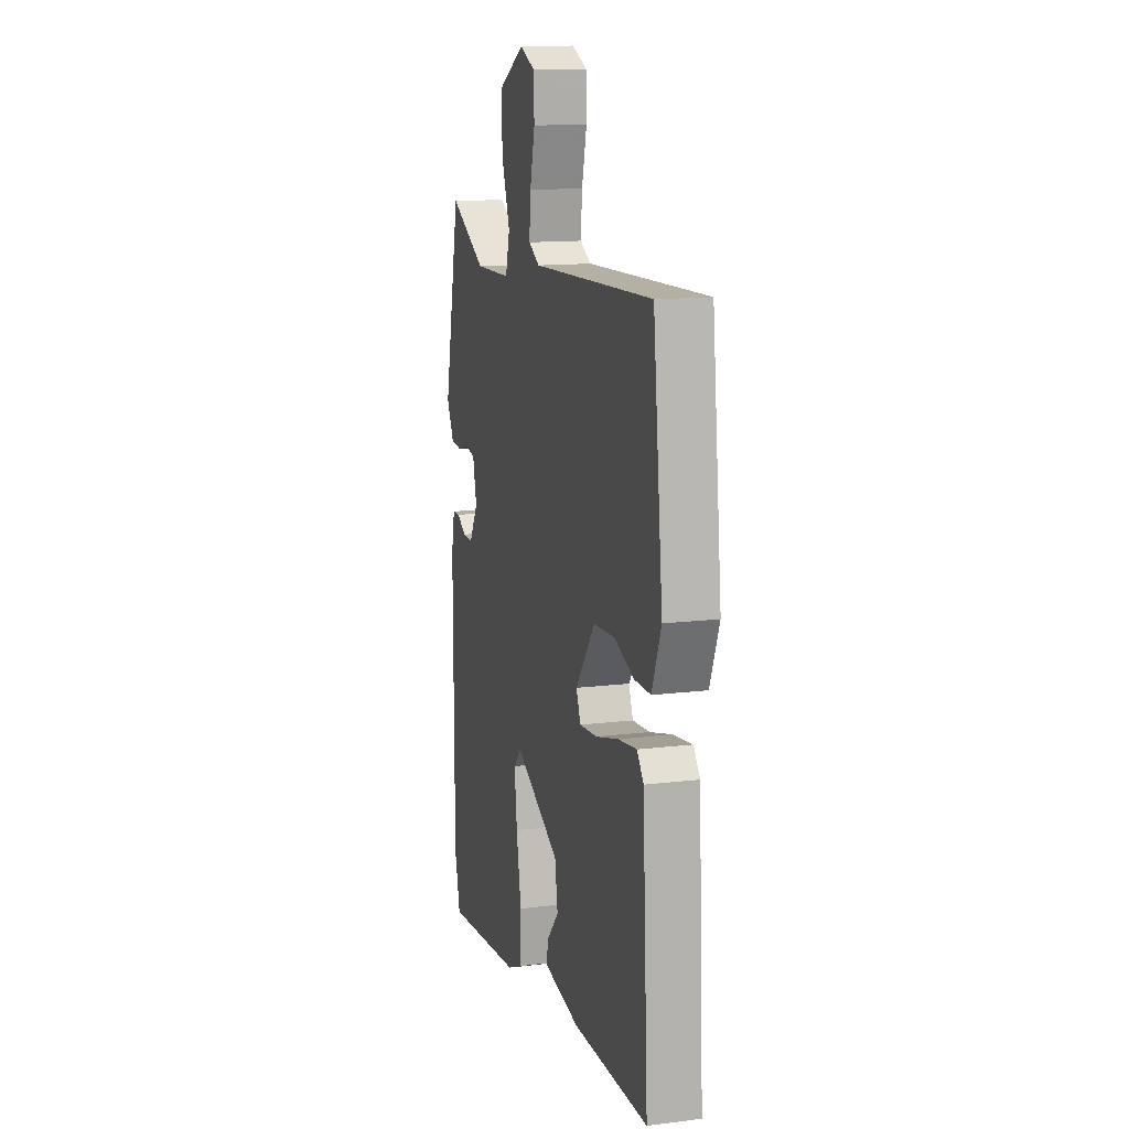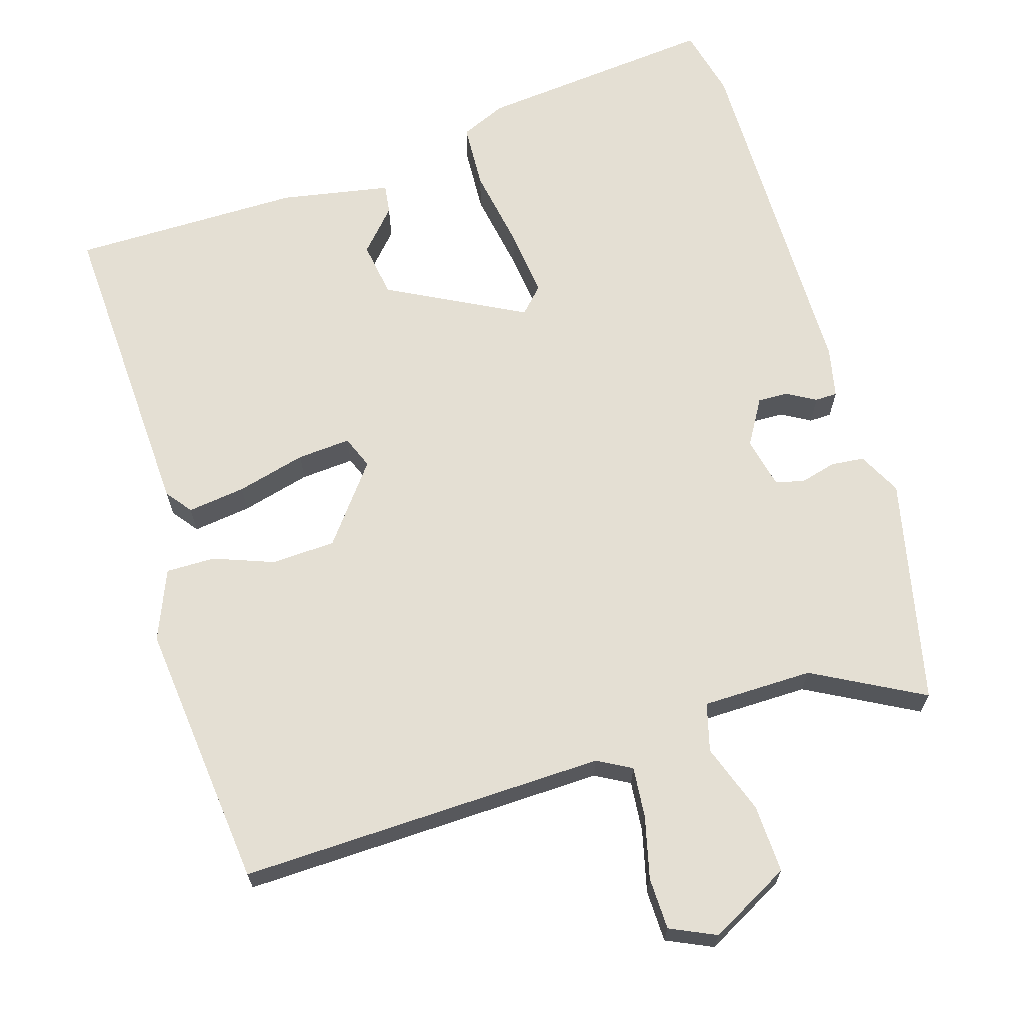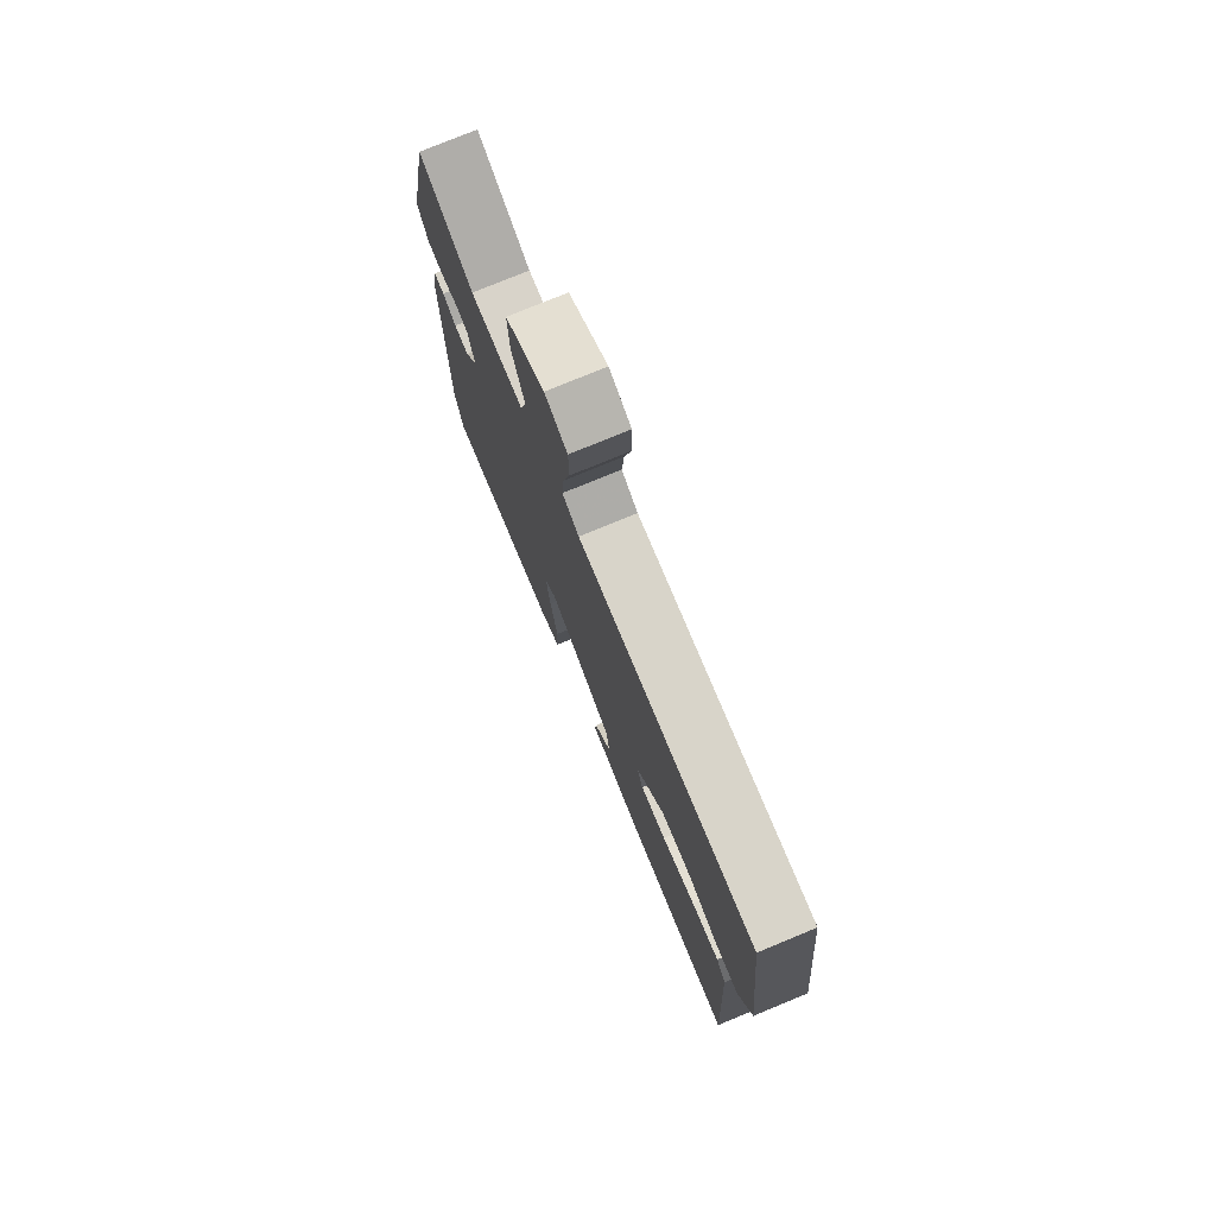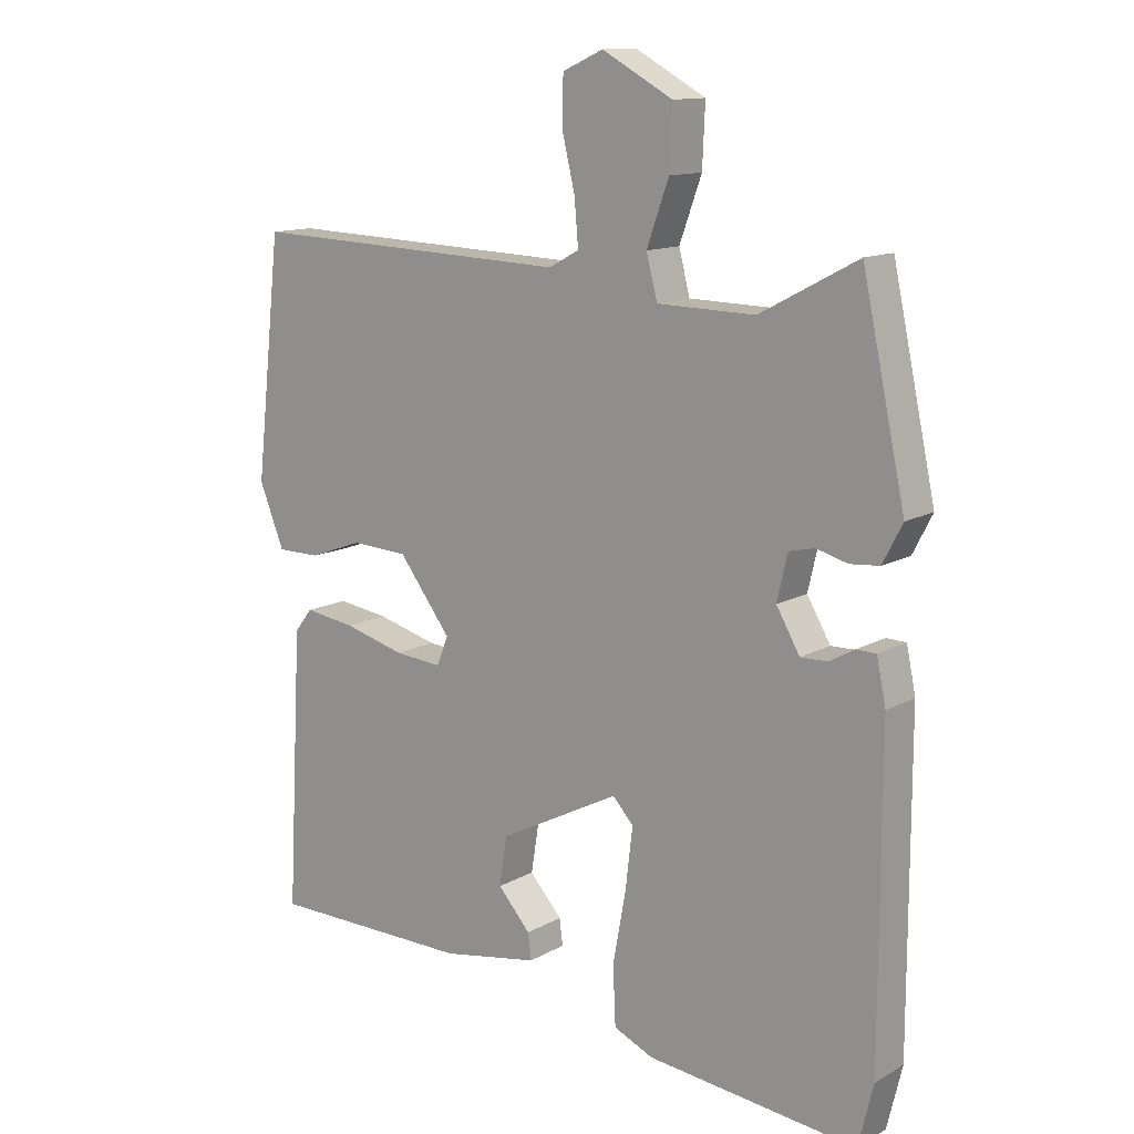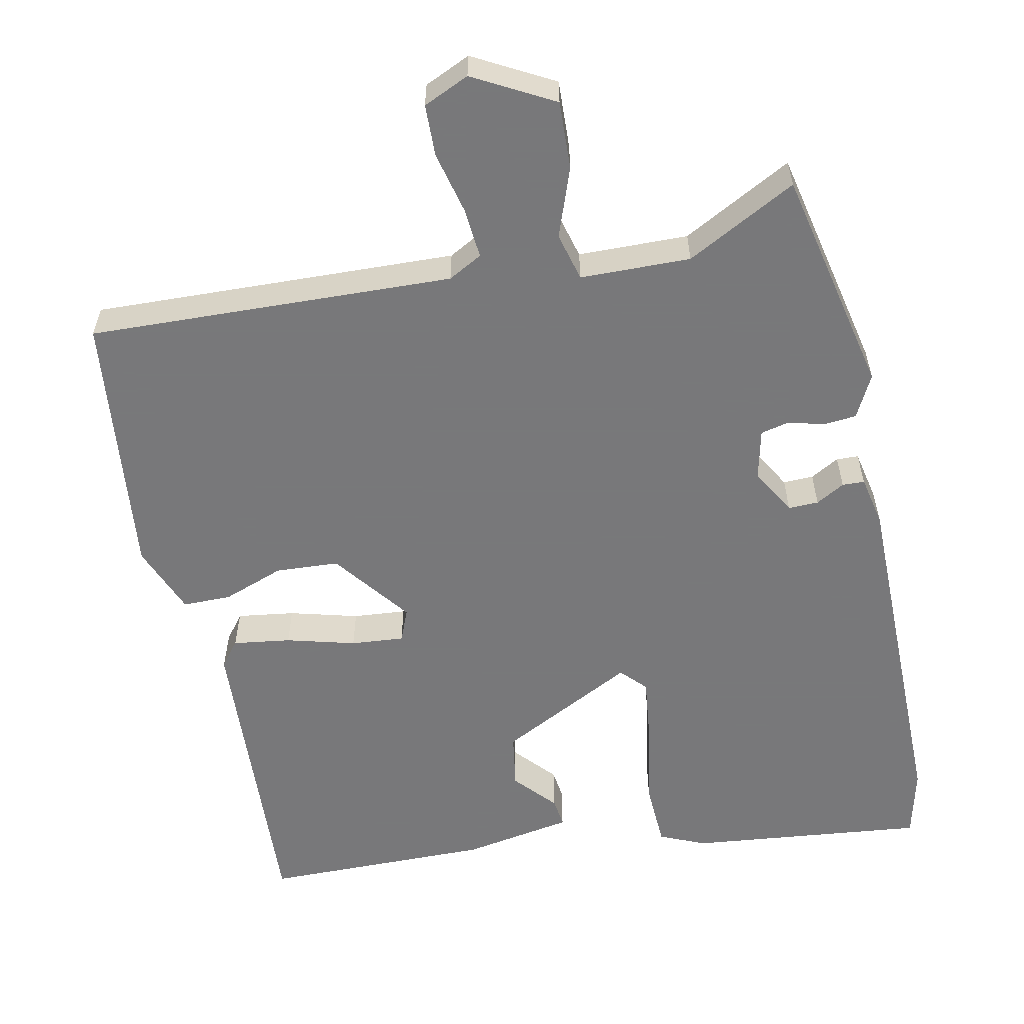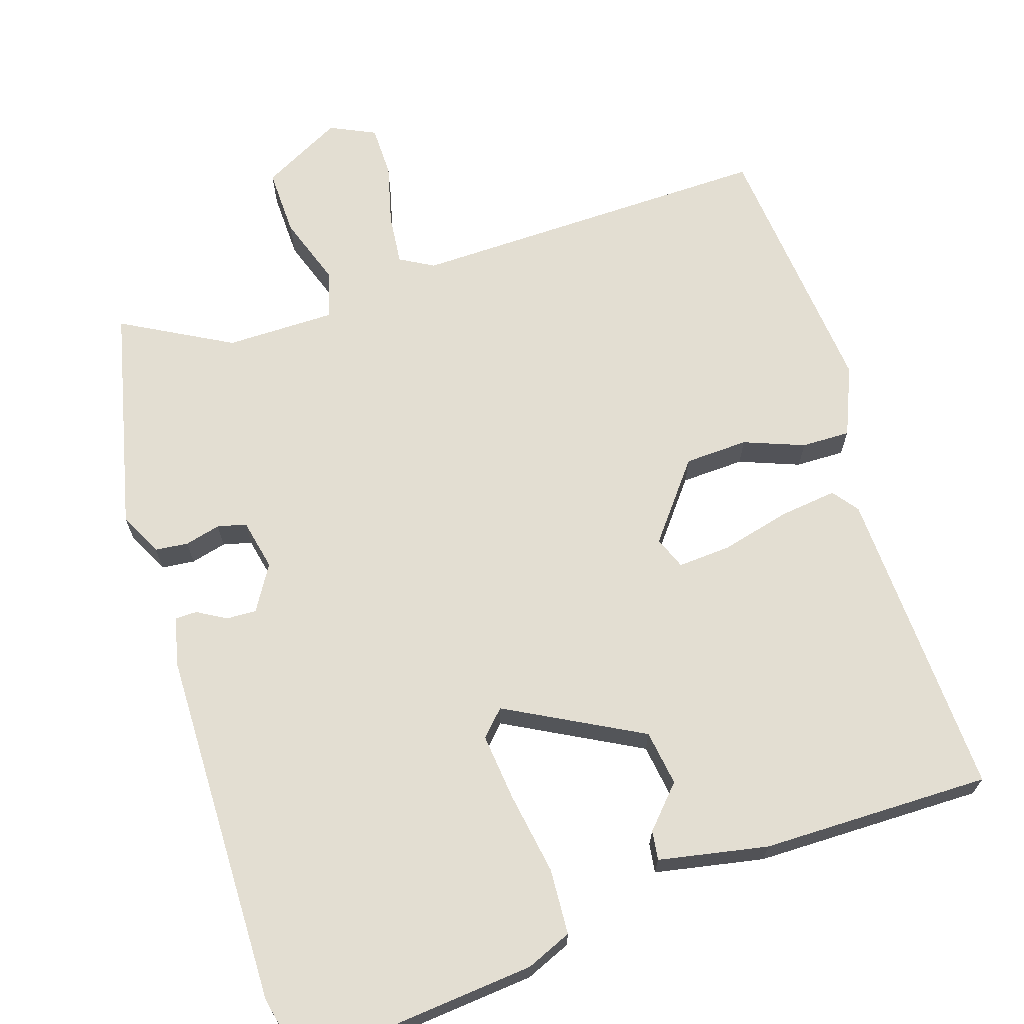
<metadata>
{"format":"obj","ext":"obj","renderer":"f3d","projection":"perspective","resolution":1024,"background":"white","views":[{"elev":13.5,"azim":-105.6,"up":"+Z"},{"elev":66.6,"azim":-16.6,"up":"+Y"},{"elev":76.8,"azim":-112.4,"up":"+Z"},{"elev":12.8,"azim":38.2,"up":"+Z"},{"elev":-57.6,"azim":11.8,"up":"+Y"},{"elev":67.5,"azim":163.0,"up":"+Y"}]}
</metadata>
<code>
v -0.506 0.07 -0.48
v -0.483 0.07 -0.056
v -0.456 0.07 -0.021
v -0.378 0.07 -0.032
v -0.285 0.07 -0.057
v -0.213 0.07 -0.063
v -0.195 0.07 -0.019
v -0.275 0.07 0.086
v -0.361 0.07 0.091
v -0.443 0.07 0.061
v -0.509 0.07 0.061
v -0.547 0.07 0.156
v -0.507 0.07 0.518
v -0.013 0.07 0.5
v 0.033 0.07 0.525
v 0.027 0.07 0.594
v 0.007 0.07 0.678
v 0.009 0.07 0.748
v 0.071 0.07 0.776
v 0.179 0.07 0.717
v 0.175 0.07 0.625
v 0.141 0.07 0.531
v 0.158 0.07 0.466
v 0.307 0.07 0.463
v 0.456 0.07 0.542
v 0.522 0.07 0.235
v 0.492 0.07 0.177
v 0.447 0.07 0.173
v 0.399 0.07 0.186
v 0.36 0.07 0.177
v 0.344 0.07 0.108
v 0.38 0.07 0.046
v 0.421 0.07 0.047
v 0.46 0.07 0.069
v 0.49 0.07 0.068
v 0.504 0.07 0
v 0.504 0.07 -0.484
v 0.481 0.07 -0.579
v 0.159 0.07 -0.544
v 0.098 0.07 -0.517
v 0.094 0.07 -0.428
v 0.114 0.07 -0.317
v 0.125 0.07 -0.225
v 0.093 0.07 -0.191
v -0.091 0.07 -0.286
v -0.103 0.07 -0.361
v -0.053 0.07 -0.417
v -0.048 0.07 -0.457
v -0.196 0.07 -0.483
v -0.506 0 -0.48
v -0.483 0 -0.056
v -0.456 0 -0.021
v -0.378 0 -0.032
v -0.285 0 -0.057
v -0.213 0 -0.063
v -0.195 0 -0.019
v -0.275 0 0.086
v -0.361 0 0.091
v -0.443 0 0.061
v -0.509 0 0.061
v -0.547 0 0.156
v -0.507 0 0.518
v -0.013 0 0.5
v 0.033 0 0.525
v 0.027 0 0.594
v 0.007 0 0.678
v 0.009 0 0.748
v 0.071 0 0.776
v 0.179 0 0.717
v 0.175 0 0.625
v 0.141 0 0.531
v 0.158 0 0.466
v 0.307 0 0.463
v 0.456 0 0.542
v 0.522 0 0.235
v 0.492 0 0.177
v 0.447 0 0.173
v 0.399 0 0.186
v 0.36 0 0.177
v 0.344 0 0.108
v 0.38 0 0.046
v 0.421 0 0.047
v 0.46 0 0.069
v 0.49 0 0.068
v 0.504 0 0
v 0.504 0 -0.484
v 0.481 0 -0.579
v 0.159 0 -0.544
v 0.098 0 -0.517
v 0.094 0 -0.428
v 0.114 0 -0.317
v 0.125 0 -0.225
v 0.093 0 -0.191
v -0.091 0 -0.286
v -0.103 0 -0.361
v -0.053 0 -0.417
v -0.048 0 -0.457
v -0.196 0 -0.483
f 46 47 48 49
f 45 46 49 1
f 44 45 1 2
f 39 40 41 42
f 39 42 43
f 38 39 43
f 37 38 43 44
f 33 34 35 36
f 32 33 36 37
f 31 32 37 44
f 26 27 28 29
f 24 25 26 29
f 23 24 29 30
f 19 20 21 22
f 19 22 23
f 16 17 18 19
f 15 16 19 23
f 14 15 23 30
f 9 10 11 12
f 8 9 12 13
f 7 8 13 14
f 2 3 4 5
f 2 5 6
f 44 2 6
f 31 44 6 7
f 7 14 30 31
f 98 97 96 95
f 50 98 95 94
f 51 50 94 93
f 91 90 89 88
f 92 91 88
f 92 88 87
f 93 92 87 86
f 85 84 83 82
f 86 85 82 81
f 93 86 81 80
f 78 77 76 75
f 78 75 74 73
f 79 78 73 72
f 71 70 69 68
f 72 71 68
f 68 67 66 65
f 72 68 65 64
f 79 72 64 63
f 61 60 59 58
f 62 61 58 57
f 63 62 57 56
f 54 53 52 51
f 55 54 51
f 55 51 93
f 56 55 93 80
f 80 79 63 56
f 1 50 51 2
f 2 51 52 3
f 3 52 53 4
f 4 53 54 5
f 5 54 55 6
f 6 55 56 7
f 7 56 57 8
f 8 57 58 9
f 9 58 59 10
f 10 59 60 11
f 11 60 61 12
f 12 61 62 13
f 13 62 63 14
f 14 63 64 15
f 15 64 65 16
f 16 65 66 17
f 17 66 67 18
f 18 67 68 19
f 19 68 69 20
f 20 69 70 21
f 21 70 71 22
f 22 71 72 23
f 23 72 73 24
f 24 73 74 25
f 25 74 75 26
f 26 75 76 27
f 27 76 77 28
f 28 77 78 29
f 29 78 79 30
f 30 79 80 31
f 31 80 81 32
f 32 81 82 33
f 33 82 83 34
f 34 83 84 35
f 35 84 85 36
f 36 85 86 37
f 37 86 87 38
f 38 87 88 39
f 39 88 89 40
f 40 89 90 41
f 41 90 91 42
f 42 91 92 43
f 43 92 93 44
f 44 93 94 45
f 45 94 95 46
f 46 95 96 47
f 47 96 97 48
f 48 97 98 49
f 49 98 50 1

</code>
